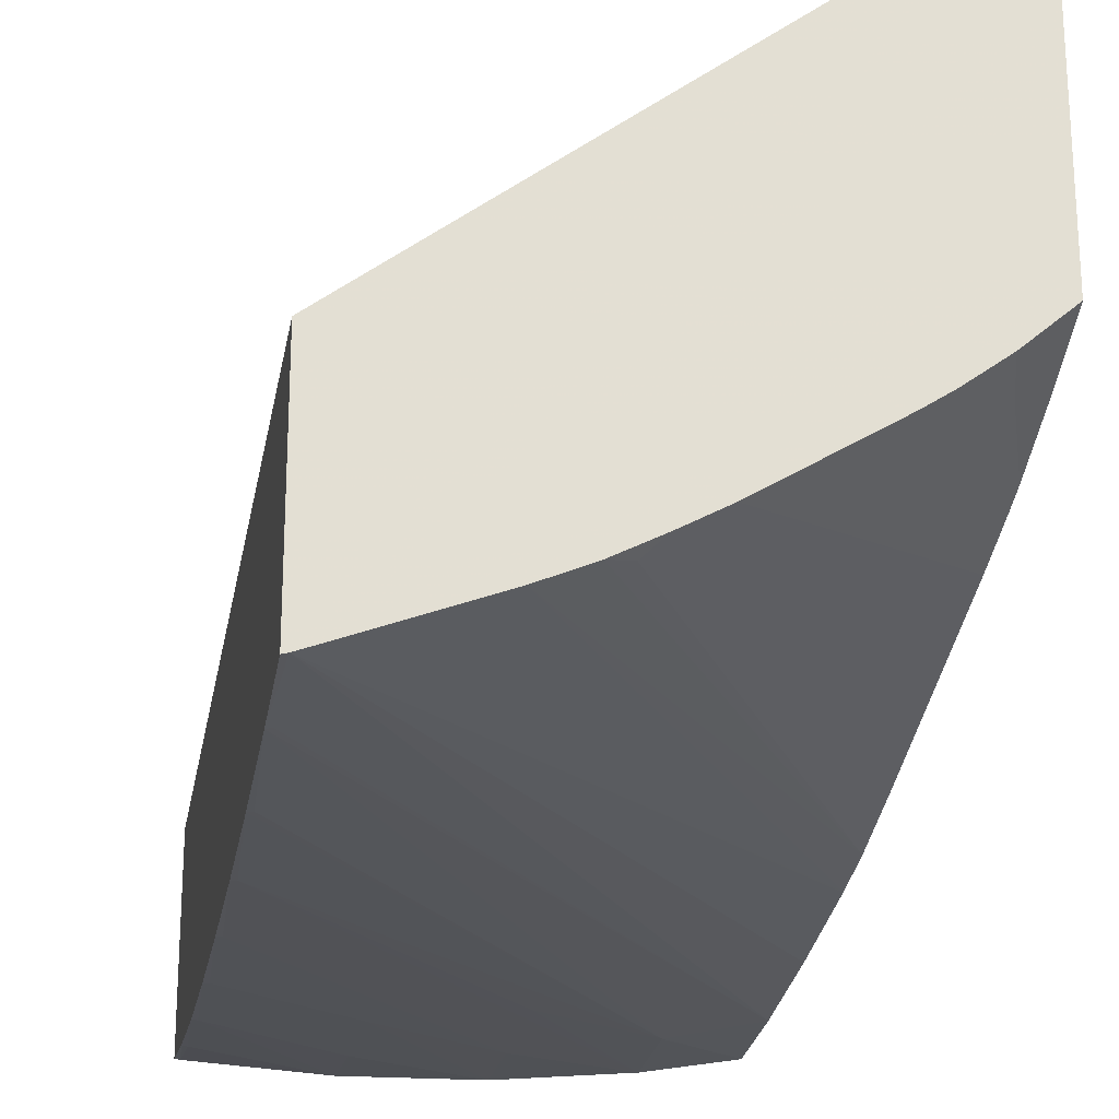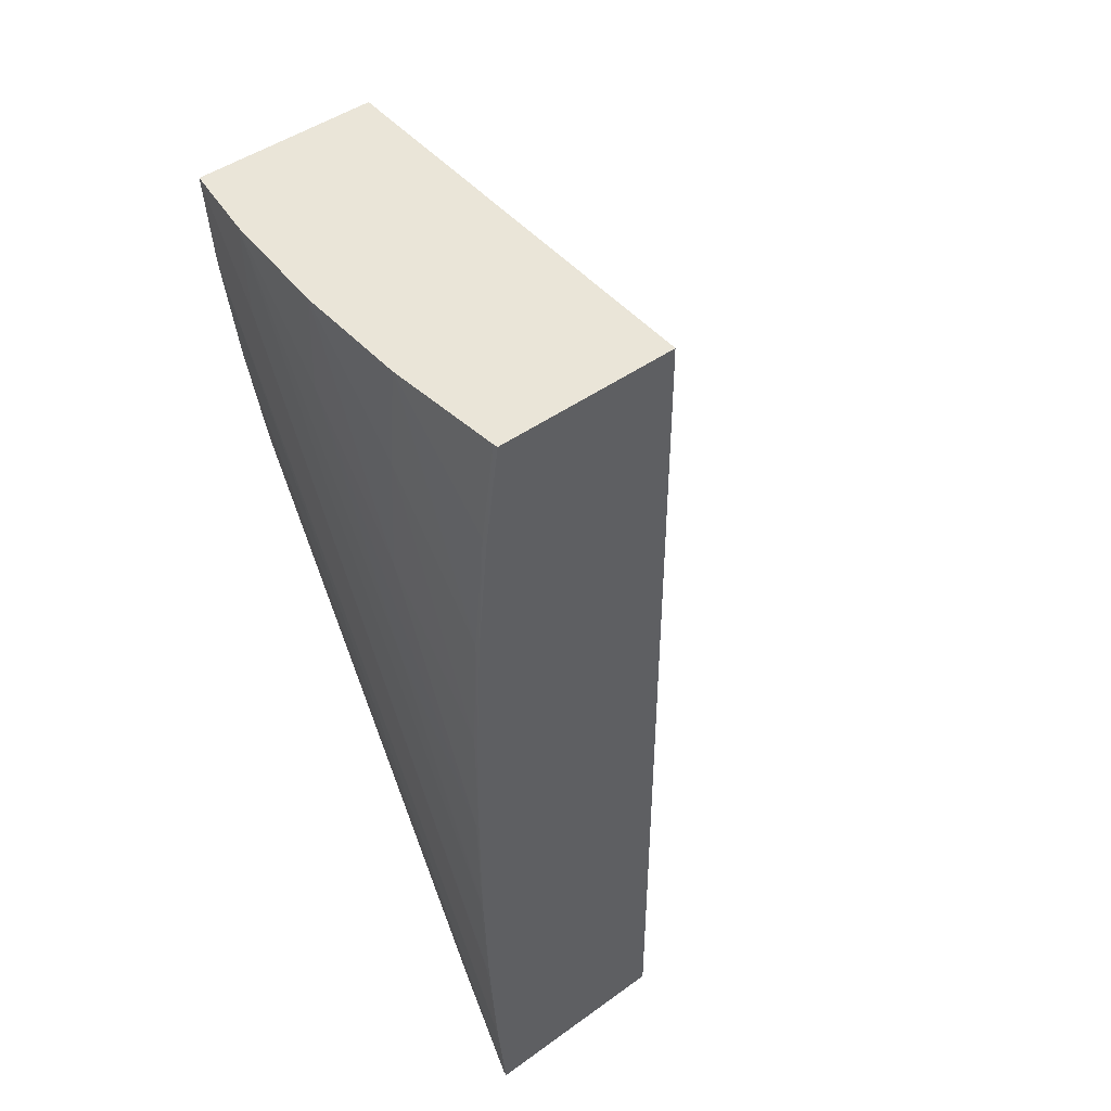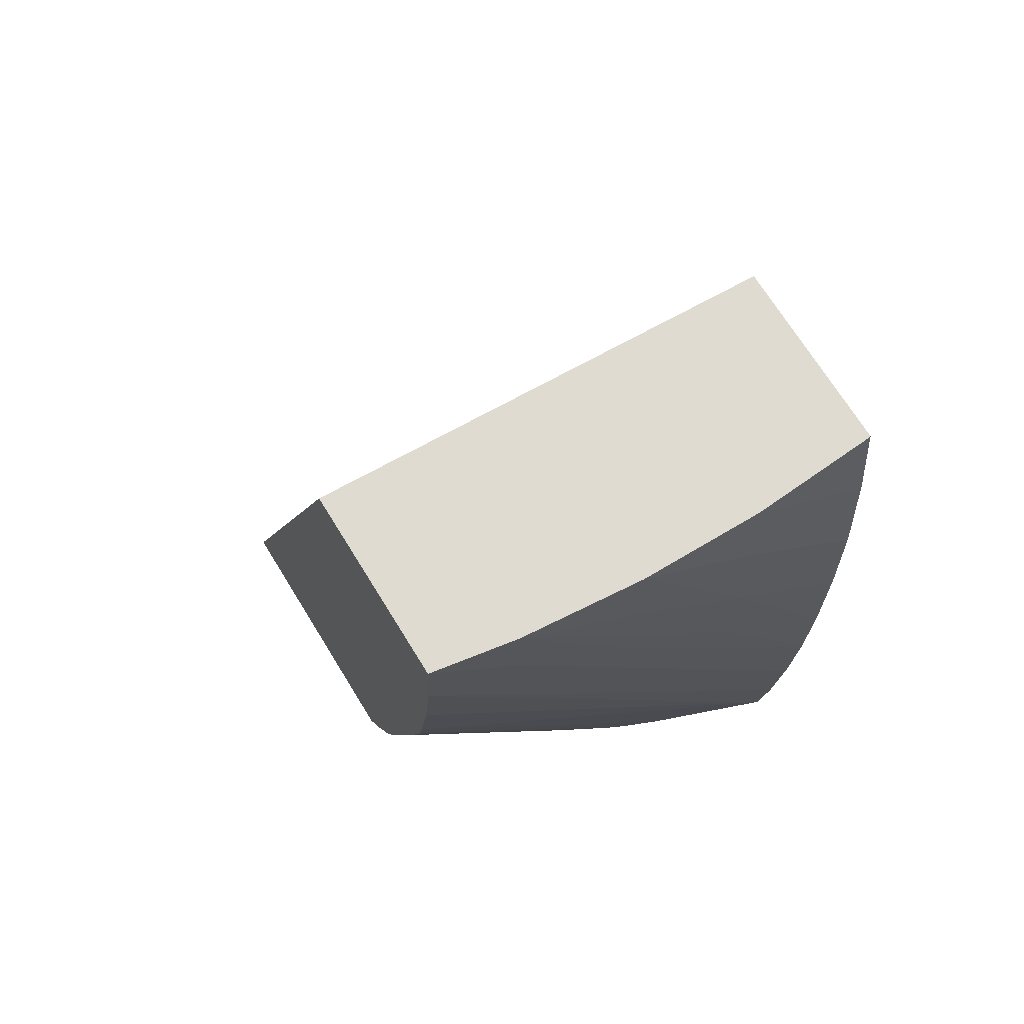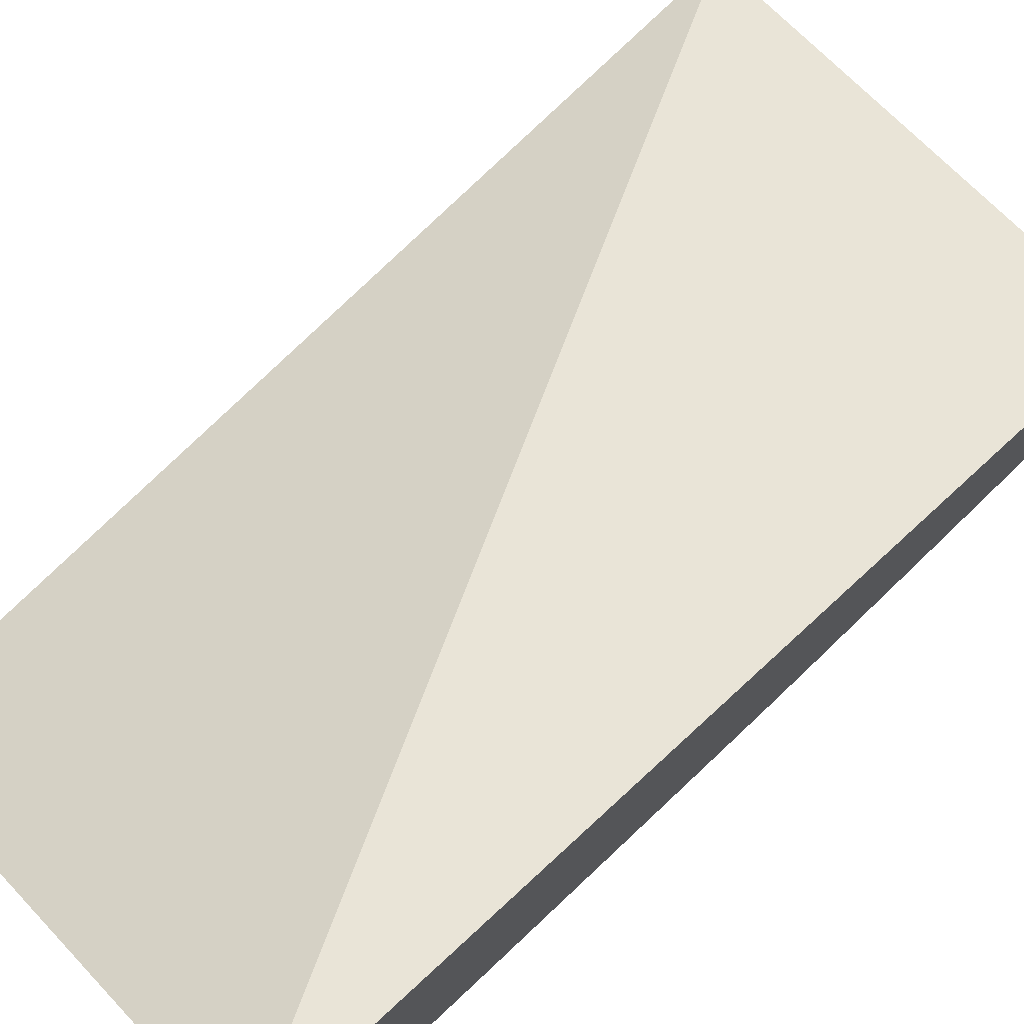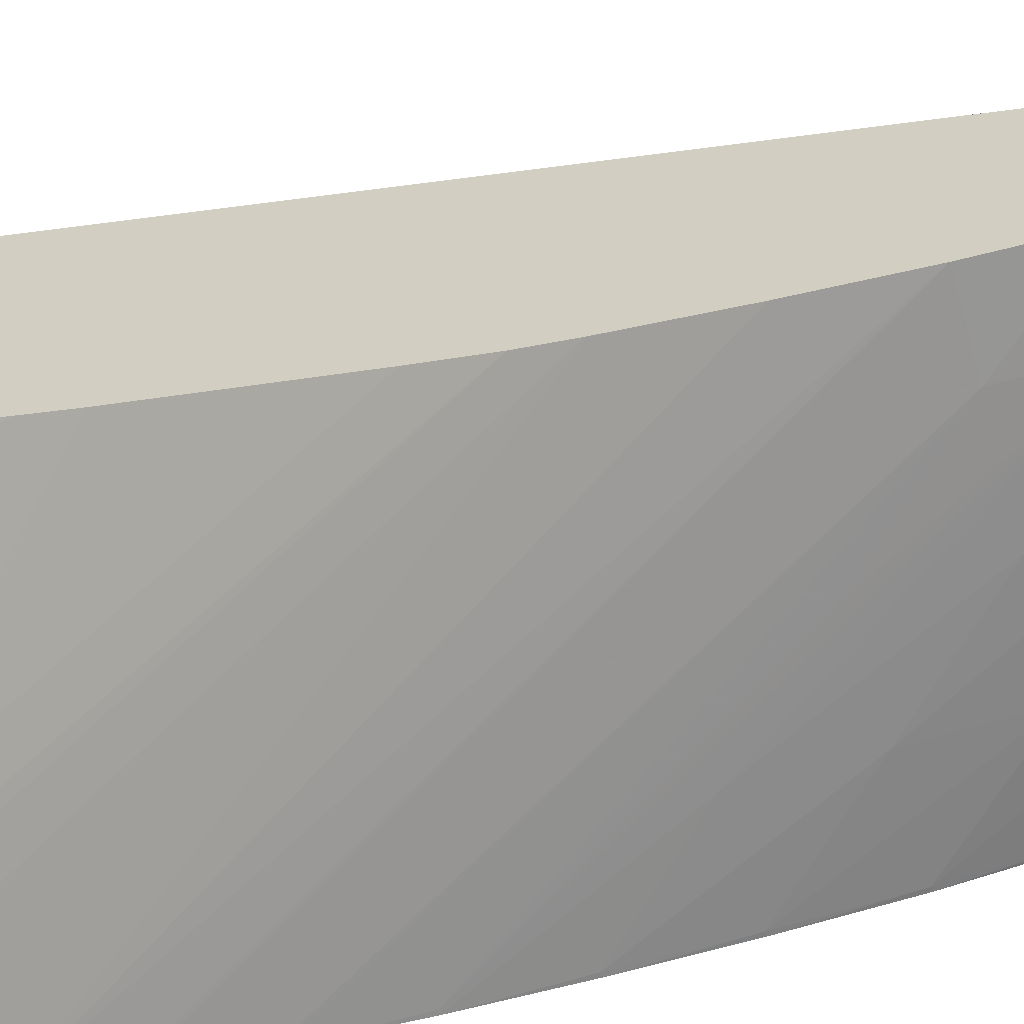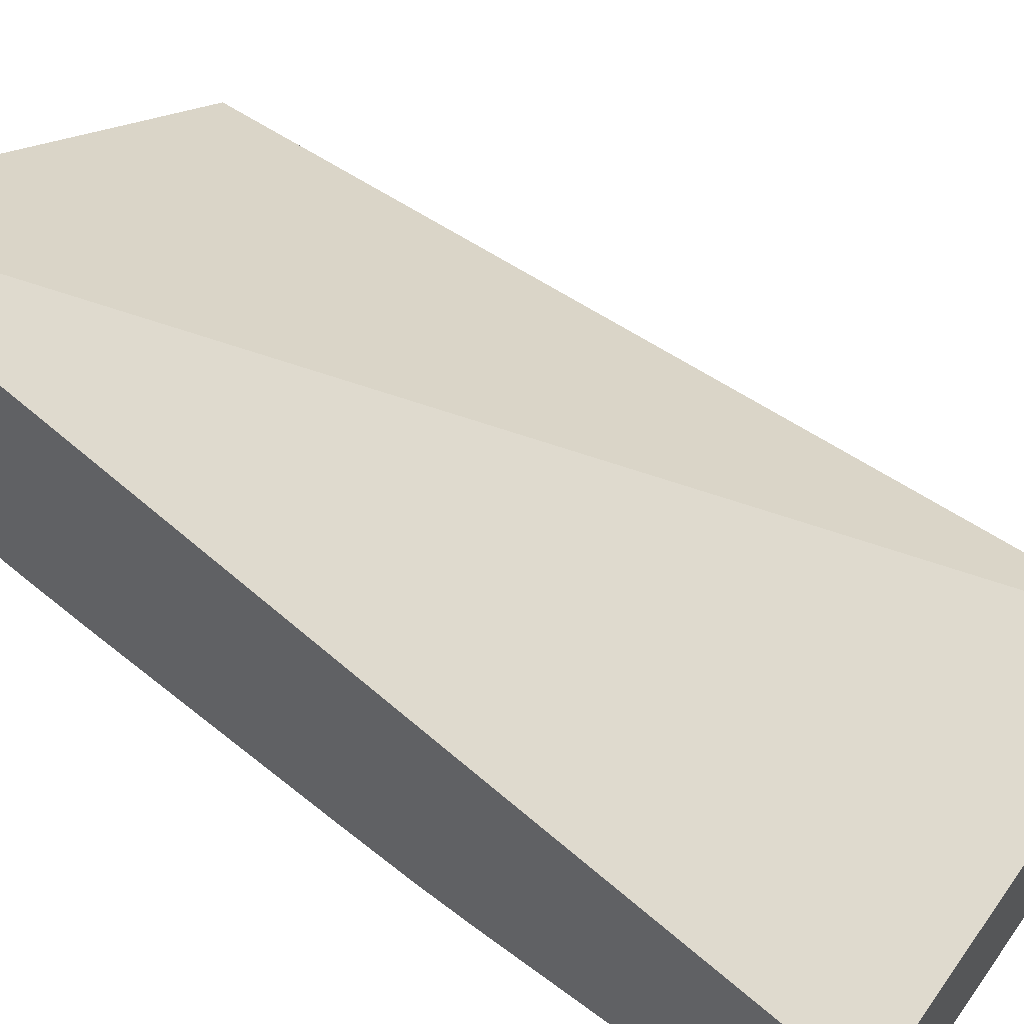
<metadata>
{"format":"obj","ext":"obj","renderer":"f3d","projection":"perspective","resolution":1024,"background":"white","views":[{"elev":-22.8,"azim":170.3,"up":"+Y"},{"elev":45.3,"azim":50.1,"up":"+Z"},{"elev":70.1,"azim":-31.6,"up":"+Z"},{"elev":75.3,"azim":-134.5,"up":"+Y"},{"elev":-58.6,"azim":-72.9,"up":"+Y"},{"elev":58.5,"azim":-55.2,"up":"+Y"}]}
</metadata>
<code>
v 3.064 0.5636 0.6031
v 3.064 0.564 0.626
v 3.063 0.564 0.626
v 3.063 0.5636 0.6031
v 3.064 0.5637 0.5801
v 3.064 0.5651 0.649
v 3.063 0.5651 0.649
v 3.04 0.5668 0.6719
v 3.04 0.5659 0.649
v 3.017 0.5682 0.6719
v 3.04 0.5659 0.626
v 3.063 0.5638 0.5802
v 3.064 0.5646 0.5572
v 3.064 0.5673 0.6719
v 3.063 0.5672 0.6719
v 3.04 0.5683 0.6902
v 3.017 0.5686 0.6902
v 2.994 0.5707 0.6902
v 3.017 0.5686 0.649
v 2.994 0.5713 0.6719
v 3.063 0.5648 0.5572
v 3.064 0.5662 0.5342
v 3.064 0.5699 0.6902
v 3.063 0.5698 0.6902
v 2.978 0.5735 0.6902
v 2.978 0.5747 0.6719
v 3.063 0.5664 0.5342
v 3.063 0.5681 0.5169
v 3.064 0.5679 0.5169
v 3.064 0.6056 0.6902
v 2.978 0.6094 0.6902
v 2.978 0.5773 0.6495
v 3.039 0.577 0.5169
v 2.978 0.5807 0.6267
v 2.978 0.5808 0.626
v 3.064 0.6054 0.5169
v 2.978 0.6704 0.5169
v 3.031 0.5803 0.5169
v 2.978 0.5808 0.6263
v 2.978 0.5808 0.626
v 2.978 0.5827 0.6161
v 2.978 0.6146 0.5169
v 3.027 0.5816 0.5197
v 3.024 0.584 0.5169
v 2.978 0.5865 0.6018
v 2.986 0.6079 0.5169
v 2.978 0.6091 0.5289
v 3.012 0.5857 0.5342
v 3.017 0.5878 0.5169
v 2.978 0.5927 0.5793
v 2.993 0.6029 0.5169
v 2.984 0.6061 0.5249
v 2.978 0.6038 0.542
v 2.992 0.5976 0.5332
v 2.997 0.5999 0.5169
v 2.978 0.5989 0.5574
v 2.98 0.6033 0.5402
v 2.978 0.6022 0.5465
f 1 2 3
f 1 3 4
f 1 4 5
f 1 5 13
f 1 13 22
f 1 22 29
f 1 29 36
f 1 36 30
f 1 30 23
f 1 23 14
f 1 14 6
f 1 6 2
f 2 6 7
f 2 7 3
f 3 7 8
f 3 8 9
f 3 9 4
f 4 9 10
f 4 10 11
f 4 11 5
f 5 12 13
f 5 11 12
f 6 14 15
f 6 15 7
f 7 15 16
f 7 16 8
f 8 16 17
f 8 17 9
f 9 17 10
f 10 17 18
f 10 18 11
f 11 18 12
f 12 18 19
f 12 19 20
f 12 20 13
f 13 20 21
f 13 21 22
f 14 23 24
f 14 24 15
f 15 24 16
f 16 24 23
f 16 23 30
f 16 30 31
f 16 31 25
f 16 25 18
f 16 18 17
f 18 25 20
f 18 20 19
f 20 25 26
f 20 26 22
f 20 22 21
f 22 27 28
f 22 28 29
f 22 26 27
f 25 31 37
f 25 37 42
f 25 42 47
f 25 47 53
f 25 53 58
f 25 58 56
f 25 56 50
f 25 50 45
f 25 45 41
f 25 41 40
f 25 40 39
f 25 39 34
f 25 34 32
f 25 32 26
f 26 32 28
f 26 28 27
f 28 33 38
f 28 38 44
f 28 44 49
f 28 49 55
f 28 55 51
f 28 51 46
f 28 46 42
f 28 42 37
f 28 37 36
f 28 36 29
f 28 32 34
f 28 34 35
f 28 35 33
f 30 36 37
f 30 37 31
f 33 35 39
f 33 39 40
f 33 40 41
f 33 41 38
f 34 39 35
f 38 43 44
f 38 41 43
f 41 45 43
f 42 46 47
f 43 48 44
f 43 45 48
f 44 48 49
f 45 50 49
f 45 49 48
f 46 51 52
f 46 52 47
f 47 52 53
f 49 54 55
f 49 50 56
f 49 56 54
f 51 55 57
f 51 57 52
f 52 57 53
f 53 57 58
f 54 56 58
f 54 58 55
f 55 58 57

</code>
